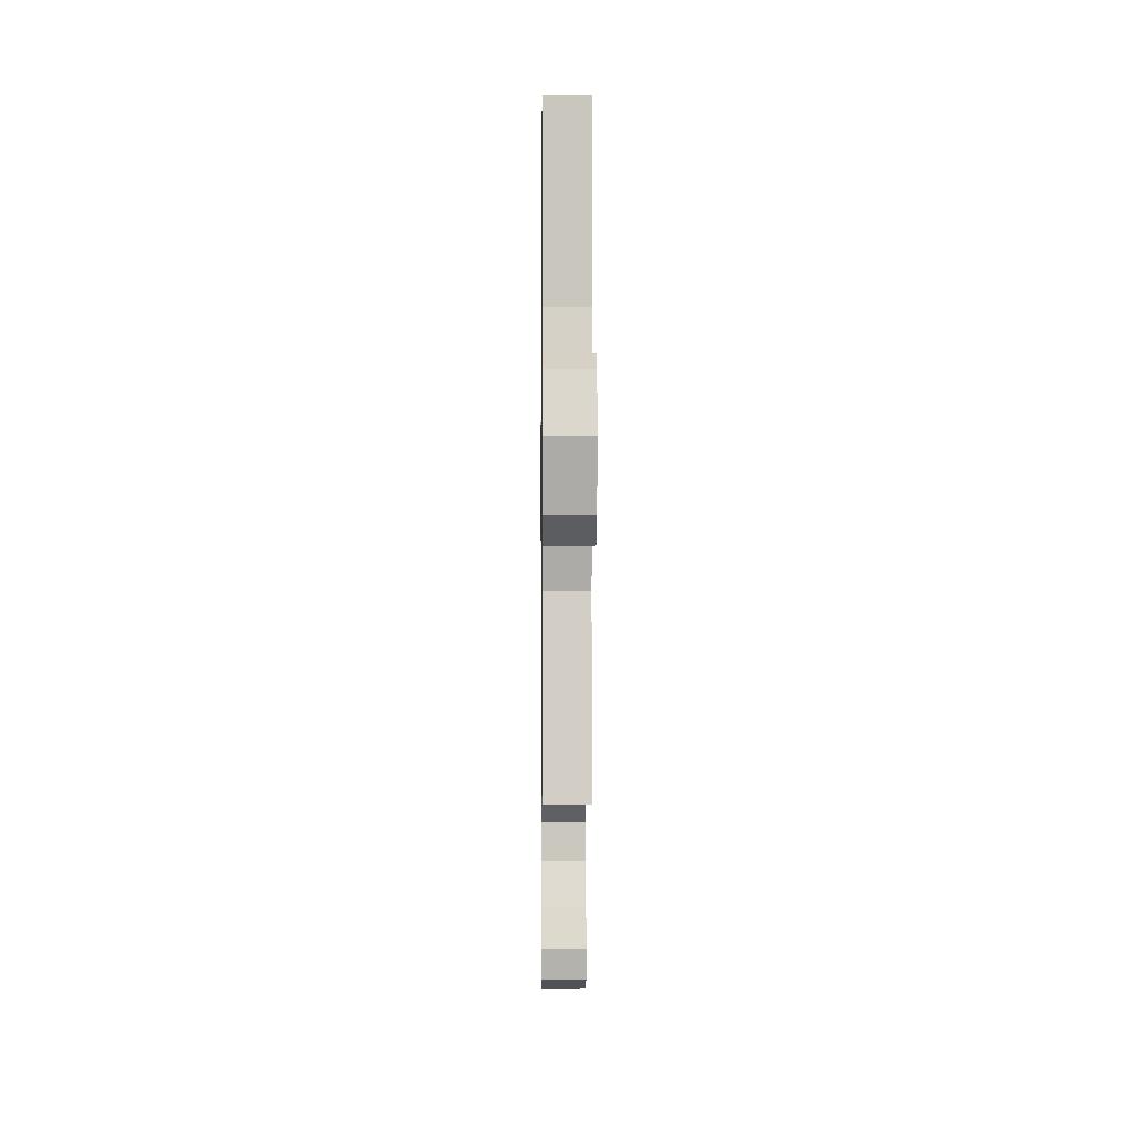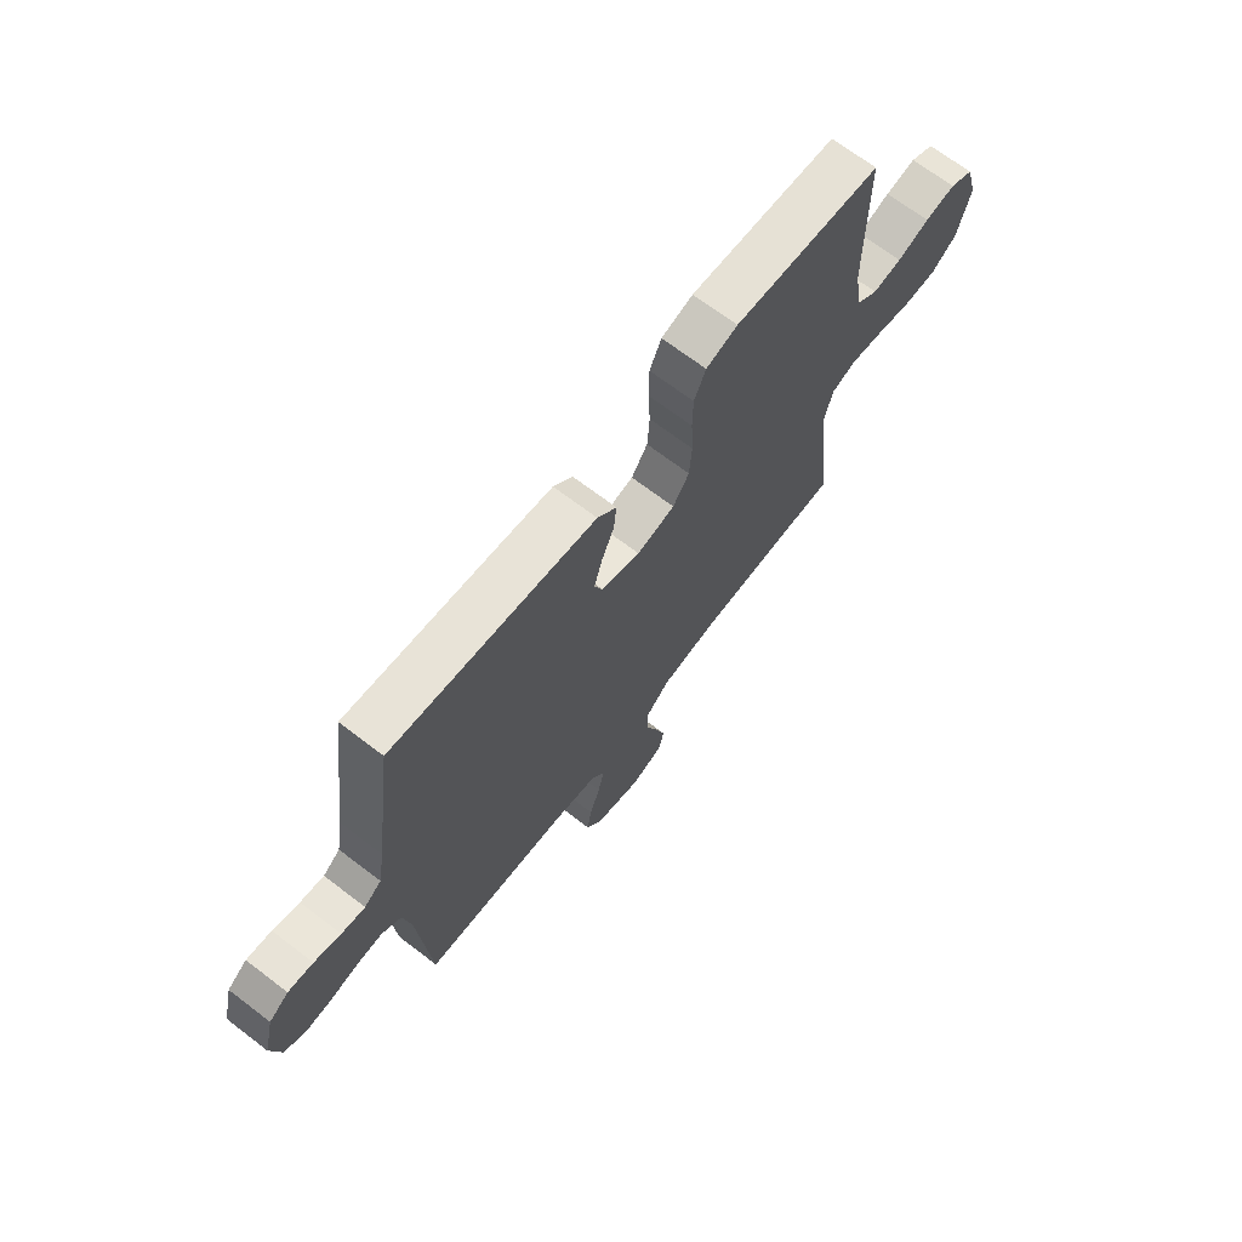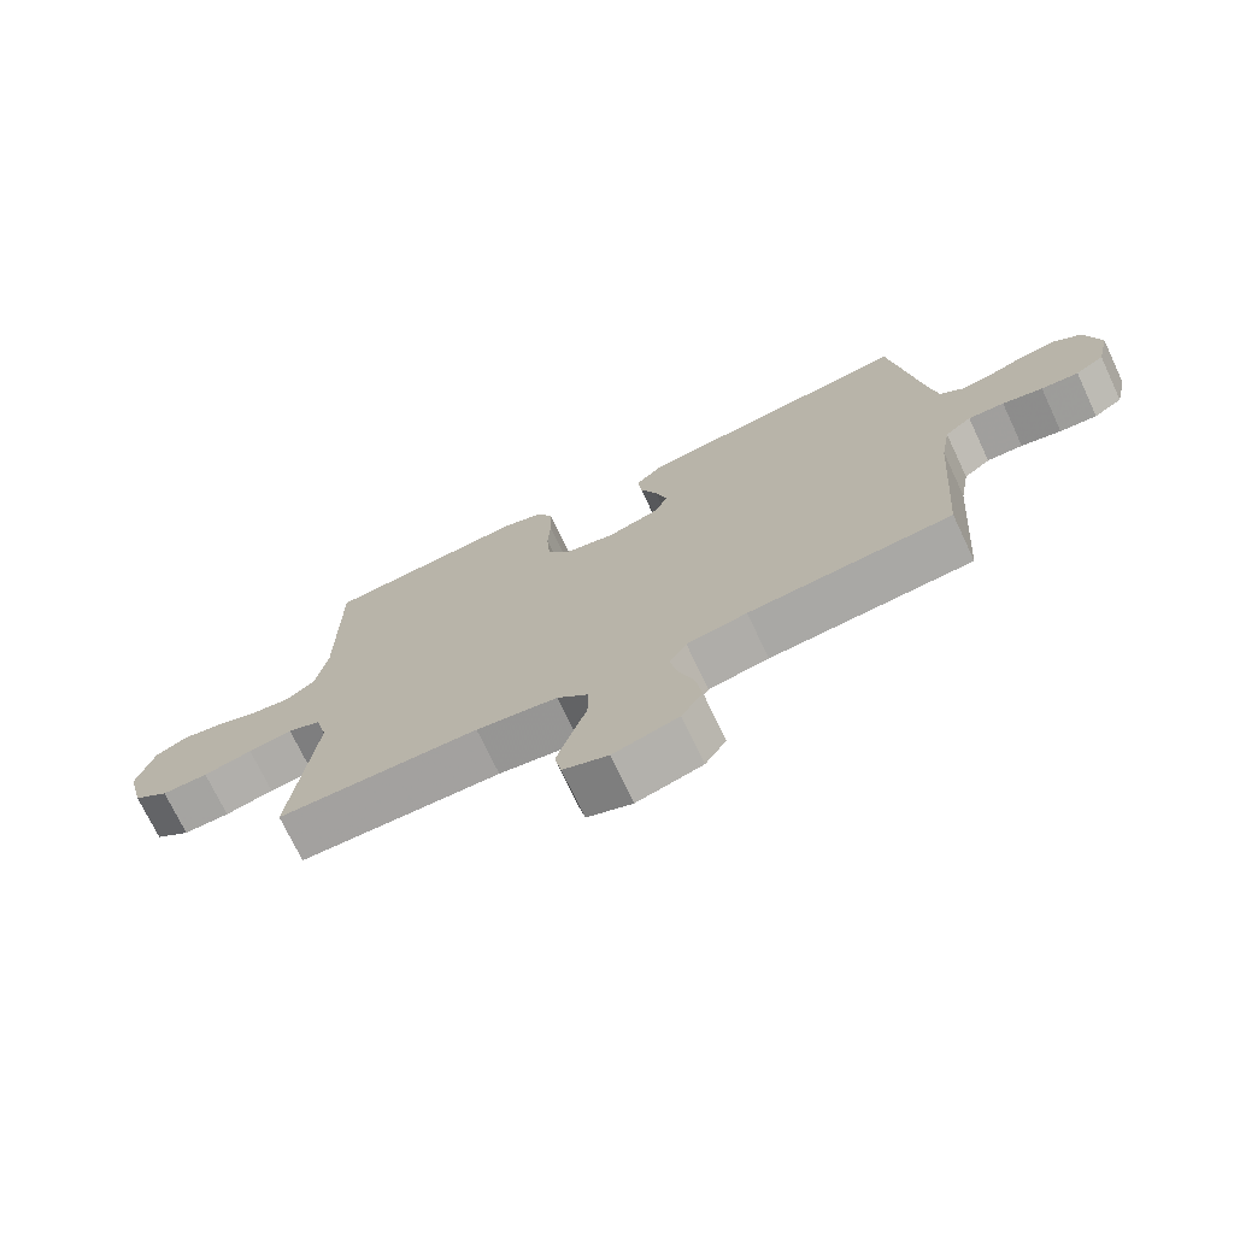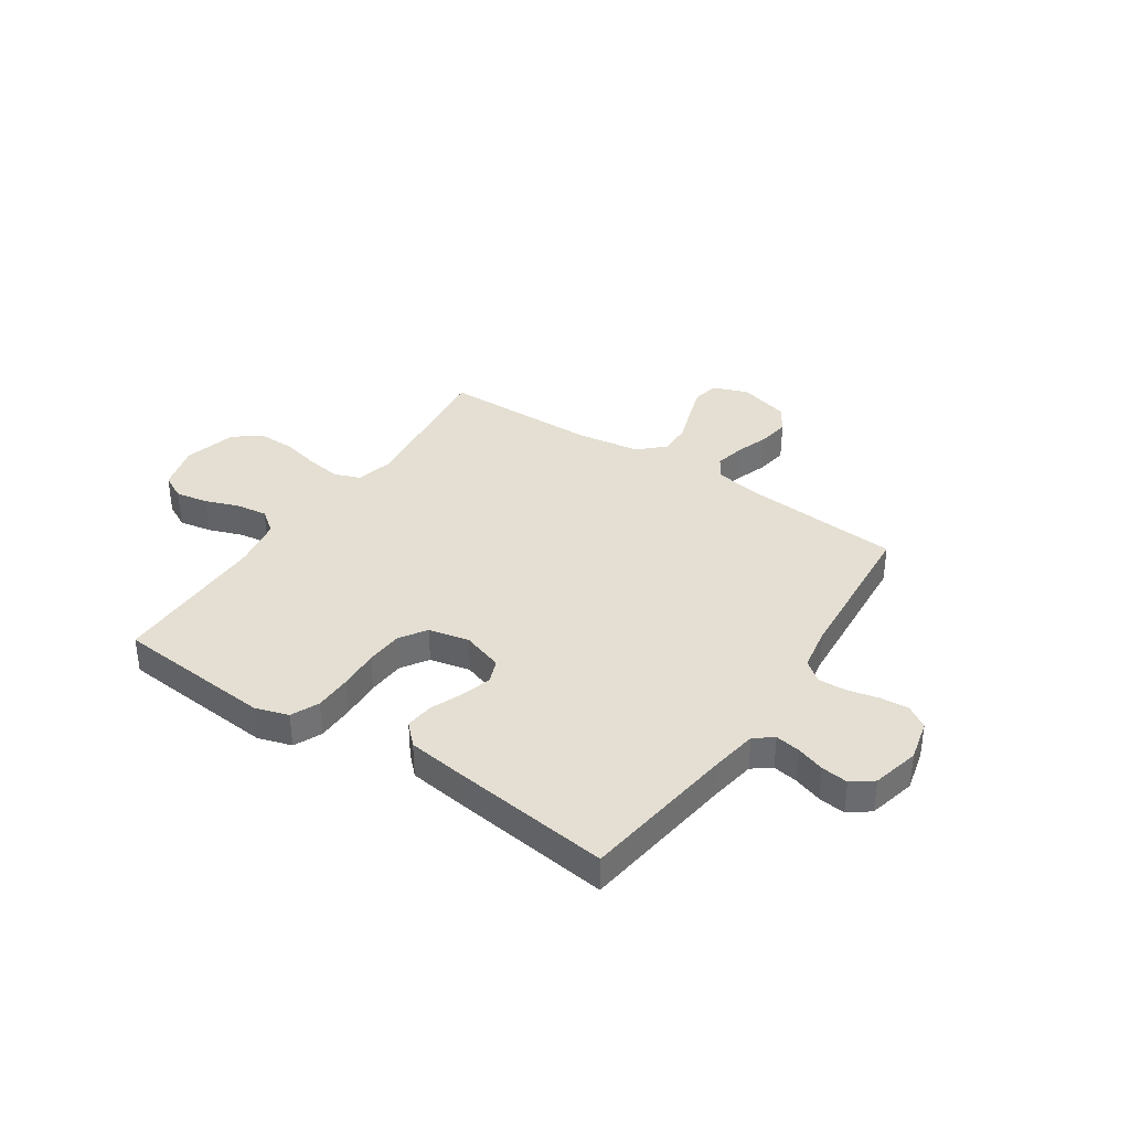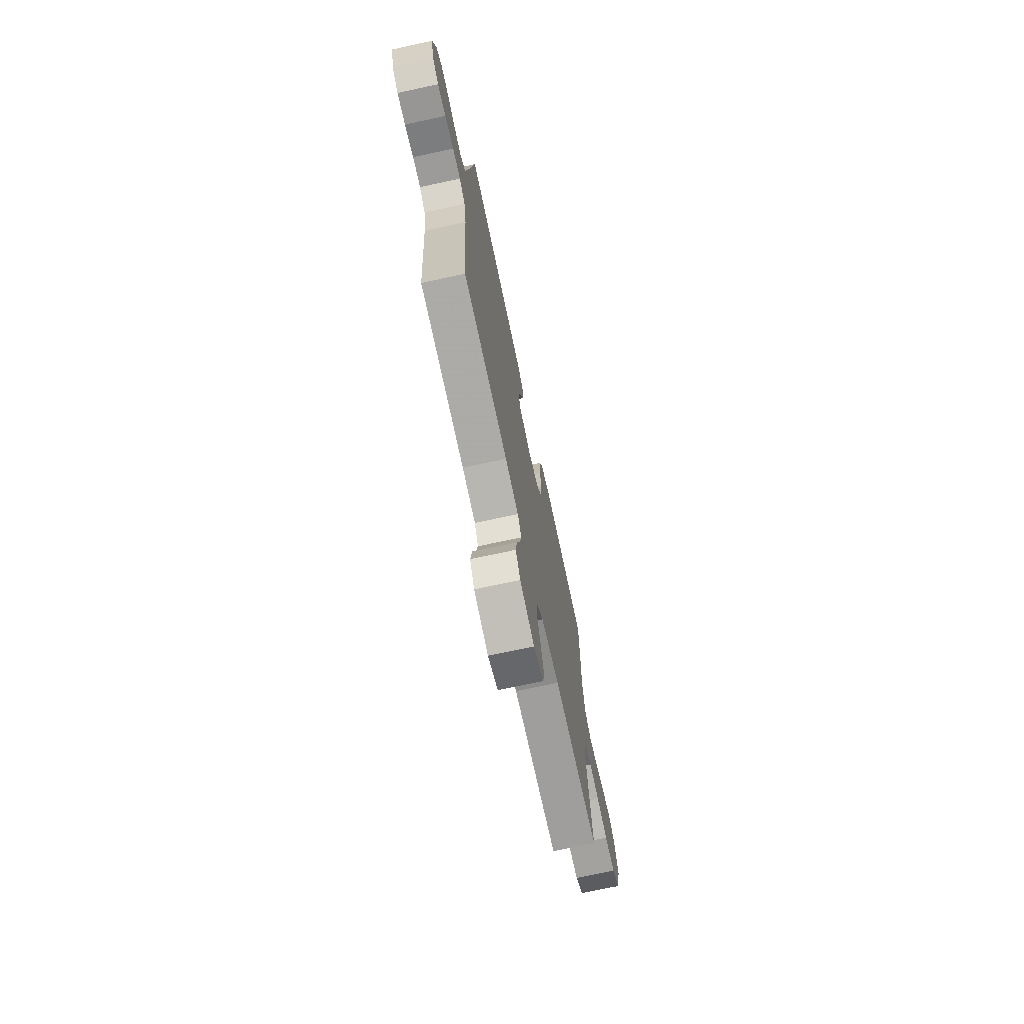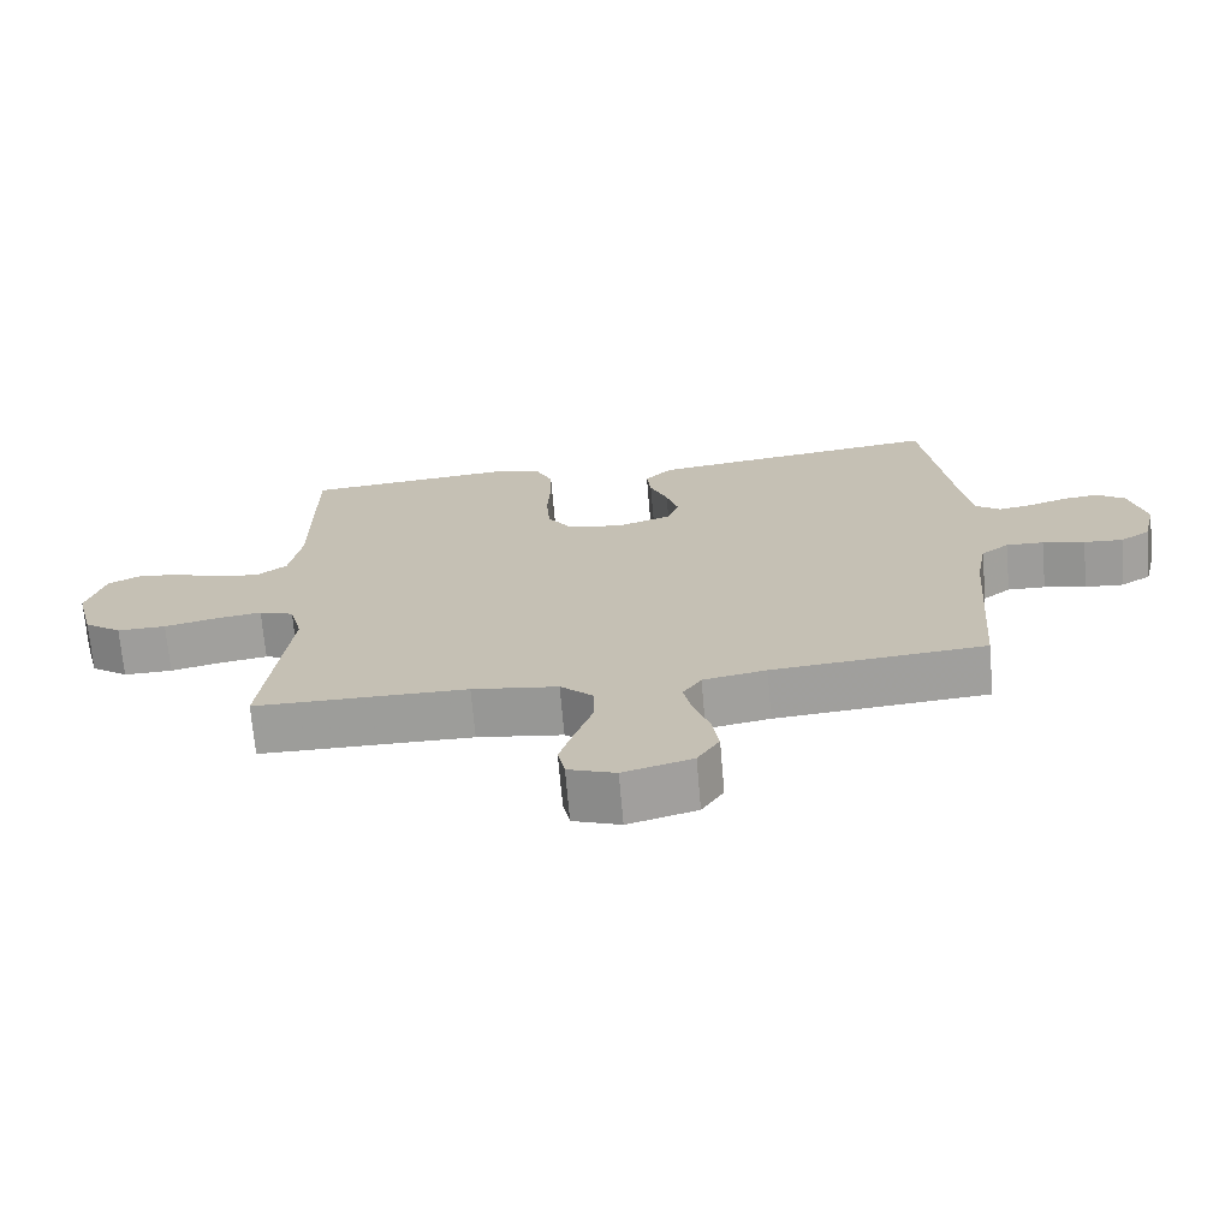
<metadata>
{"format":"obj","ext":"obj","renderer":"f3d","projection":"perspective","resolution":1024,"background":"white","views":[{"elev":-0.6,"azim":-90.6,"up":"+Z"},{"elev":68.9,"azim":127.4,"up":"+Z"},{"elev":-72.7,"azim":25.3,"up":"+Z"},{"elev":36.9,"azim":33.8,"up":"+Y"},{"elev":-71.8,"azim":102.2,"up":"+Z"},{"elev":-70.5,"azim":5.0,"up":"+Z"}]}
</metadata>
<code>
v 0.5 0.07 0.5
v 0.541 0.07 0.2
v 0.555 0.07 0.115
v 0.59 0.07 0.088
v 0.638 0.07 0.096
v 0.692 0.07 0.114
v 0.743 0.07 0.12
v 0.783 0.07 0.09
v 0.805 0.07 0
v 0.786 0.07 -0.079
v 0.744 0.07 -0.106
v 0.689 0.07 -0.102
v 0.63 0.07 -0.088
v 0.577 0.07 -0.086
v 0.538 0.07 -0.116
v 0.523 0.07 -0.2
v 0.5 0.07 -0.5
v 0.2 0.07 -0.524
v 0.111 0.07 -0.54
v 0.085 0.07 -0.58
v 0.097 0.07 -0.637
v 0.119 0.07 -0.701
v 0.128 0.07 -0.761
v 0.097 0.07 -0.81
v 0 0.07 -0.837
v -0.067 0.07 -0.812
v -0.077 0.07 -0.762
v -0.057 0.07 -0.698
v -0.033 0.07 -0.629
v -0.032 0.07 -0.567
v -0.079 0.07 -0.522
v -0.2 0.07 -0.504
v -0.5 0.07 -0.5
v -0.465 0.07 -0.2
v -0.483 0.07 -0.13
v -0.532 0.07 -0.112
v -0.598 0.07 -0.122
v -0.671 0.07 -0.139
v -0.74 0.07 -0.14
v -0.793 0.07 -0.101
v -0.819 0.07 0
v -0.794 0.07 0.088
v -0.746 0.07 0.113
v -0.684 0.07 0.102
v -0.619 0.07 0.078
v -0.56 0.07 0.07
v -0.517 0.07 0.102
v -0.5 0.07 0.2
v -0.5 0.07 0.5
v -0.2 0.07 0.525
v -0.136 0.07 0.505
v -0.112 0.07 0.452
v -0.111 0.07 0.381
v -0.115 0.07 0.304
v -0.11 0.07 0.233
v -0.077 0.07 0.183
v 0 0.07 0.166
v 0.079 0.07 0.192
v 0.096 0.07 0.237
v 0.079 0.07 0.295
v 0.054 0.07 0.355
v 0.048 0.07 0.409
v 0.087 0.07 0.448
v 0.2 0.07 0.463
v 0.5 0 0.5
v 0.541 0 0.2
v 0.555 0 0.115
v 0.59 0 0.088
v 0.638 0 0.096
v 0.692 0 0.114
v 0.743 0 0.12
v 0.783 0 0.09
v 0.805 0 0
v 0.786 0 -0.079
v 0.744 0 -0.106
v 0.689 0 -0.102
v 0.63 0 -0.088
v 0.577 0 -0.086
v 0.538 0 -0.116
v 0.523 0 -0.2
v 0.5 0 -0.5
v 0.2 0 -0.524
v 0.111 0 -0.54
v 0.085 0 -0.58
v 0.097 0 -0.637
v 0.119 0 -0.701
v 0.128 0 -0.761
v 0.097 0 -0.81
v 0 0 -0.837
v -0.067 0 -0.812
v -0.077 0 -0.762
v -0.057 0 -0.698
v -0.033 0 -0.629
v -0.032 0 -0.567
v -0.079 0 -0.522
v -0.2 0 -0.504
v -0.5 0 -0.5
v -0.465 0 -0.2
v -0.483 0 -0.13
v -0.532 0 -0.112
v -0.598 0 -0.122
v -0.671 0 -0.139
v -0.74 0 -0.14
v -0.793 0 -0.101
v -0.819 0 0
v -0.794 0 0.088
v -0.746 0 0.113
v -0.684 0 0.102
v -0.619 0 0.078
v -0.56 0 0.07
v -0.517 0 0.102
v -0.5 0 0.2
v -0.5 0 0.5
v -0.2 0 0.525
v -0.136 0 0.505
v -0.112 0 0.452
v -0.111 0 0.381
v -0.115 0 0.304
v -0.11 0 0.233
v -0.077 0 0.183
v 0 0 0.166
v 0.079 0 0.192
v 0.096 0 0.237
v 0.079 0 0.295
v 0.054 0 0.355
v 0.048 0 0.409
v 0.087 0 0.448
v 0.2 0 0.463
f 63 64 1 2
f 60 61 62 63
f 59 60 63 2
f 58 59 2 3
f 57 58 3 4
f 51 52 53 54
f 51 54 55
f 48 49 50 51
f 47 48 51 55
f 46 47 55 56
f 42 43 44 45
f 42 45 46
f 41 42 46
f 37 38 39 40
f 36 37 40 41
f 35 36 41 46
f 32 33 34
f 31 32 34 35
f 30 31 35 46
f 26 27 28 29
f 24 25 26 29
f 24 29 30
f 21 22 23 24
f 20 21 24 30
f 19 20 30 46
f 16 17 18
f 15 16 18 19
f 10 11 12 13
f 10 13 14
f 9 10 14
f 8 9 14
f 5 6 7 8
f 4 5 8 14
f 57 4 14 15
f 46 56 57
f 15 19 46 57
f 66 65 128 127
f 127 126 125 124
f 66 127 124 123
f 67 66 123 122
f 68 67 122 121
f 118 117 116 115
f 119 118 115
f 115 114 113 112
f 119 115 112 111
f 120 119 111 110
f 109 108 107 106
f 110 109 106
f 110 106 105
f 104 103 102 101
f 105 104 101 100
f 110 105 100 99
f 98 97 96
f 99 98 96 95
f 110 99 95 94
f 93 92 91 90
f 93 90 89 88
f 94 93 88
f 88 87 86 85
f 94 88 85 84
f 110 94 84 83
f 82 81 80
f 83 82 80 79
f 77 76 75 74
f 78 77 74
f 78 74 73
f 78 73 72
f 72 71 70 69
f 78 72 69 68
f 79 78 68 121
f 121 120 110
f 121 110 83 79
f 1 65 66 2
f 2 66 67 3
f 3 67 68 4
f 4 68 69 5
f 5 69 70 6
f 6 70 71 7
f 7 71 72 8
f 8 72 73 9
f 9 73 74 10
f 10 74 75 11
f 11 75 76 12
f 12 76 77 13
f 13 77 78 14
f 14 78 79 15
f 15 79 80 16
f 16 80 81 17
f 17 81 82 18
f 18 82 83 19
f 19 83 84 20
f 20 84 85 21
f 21 85 86 22
f 22 86 87 23
f 23 87 88 24
f 24 88 89 25
f 25 89 90 26
f 26 90 91 27
f 27 91 92 28
f 28 92 93 29
f 29 93 94 30
f 30 94 95 31
f 31 95 96 32
f 32 96 97 33
f 33 97 98 34
f 34 98 99 35
f 35 99 100 36
f 36 100 101 37
f 37 101 102 38
f 38 102 103 39
f 39 103 104 40
f 40 104 105 41
f 41 105 106 42
f 42 106 107 43
f 43 107 108 44
f 44 108 109 45
f 45 109 110 46
f 46 110 111 47
f 47 111 112 48
f 48 112 113 49
f 49 113 114 50
f 50 114 115 51
f 51 115 116 52
f 52 116 117 53
f 53 117 118 54
f 54 118 119 55
f 55 119 120 56
f 56 120 121 57
f 57 121 122 58
f 58 122 123 59
f 59 123 124 60
f 60 124 125 61
f 61 125 126 62
f 62 126 127 63
f 63 127 128 64
f 64 128 65 1

</code>
